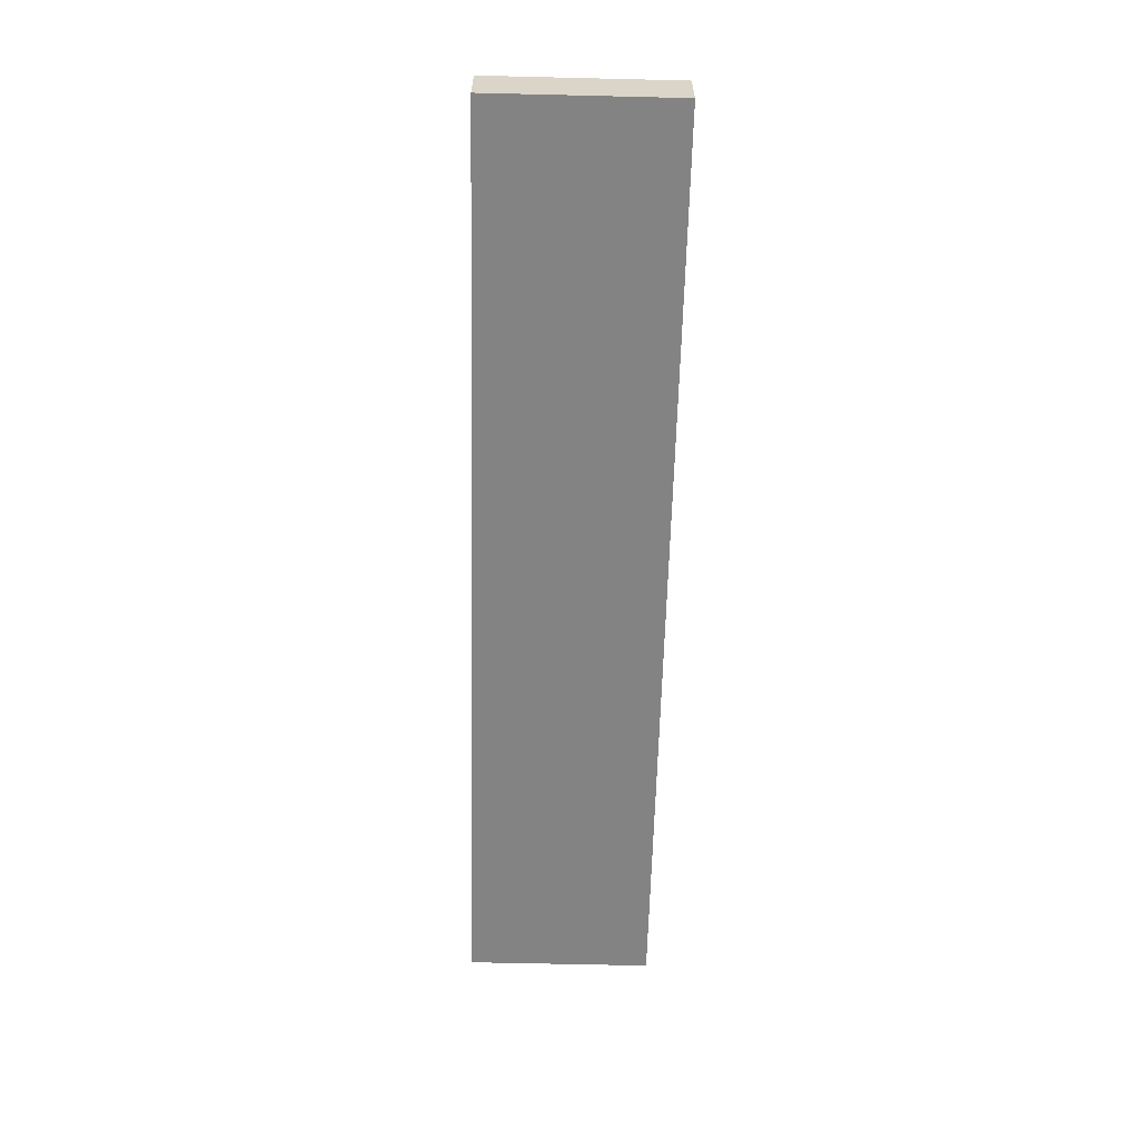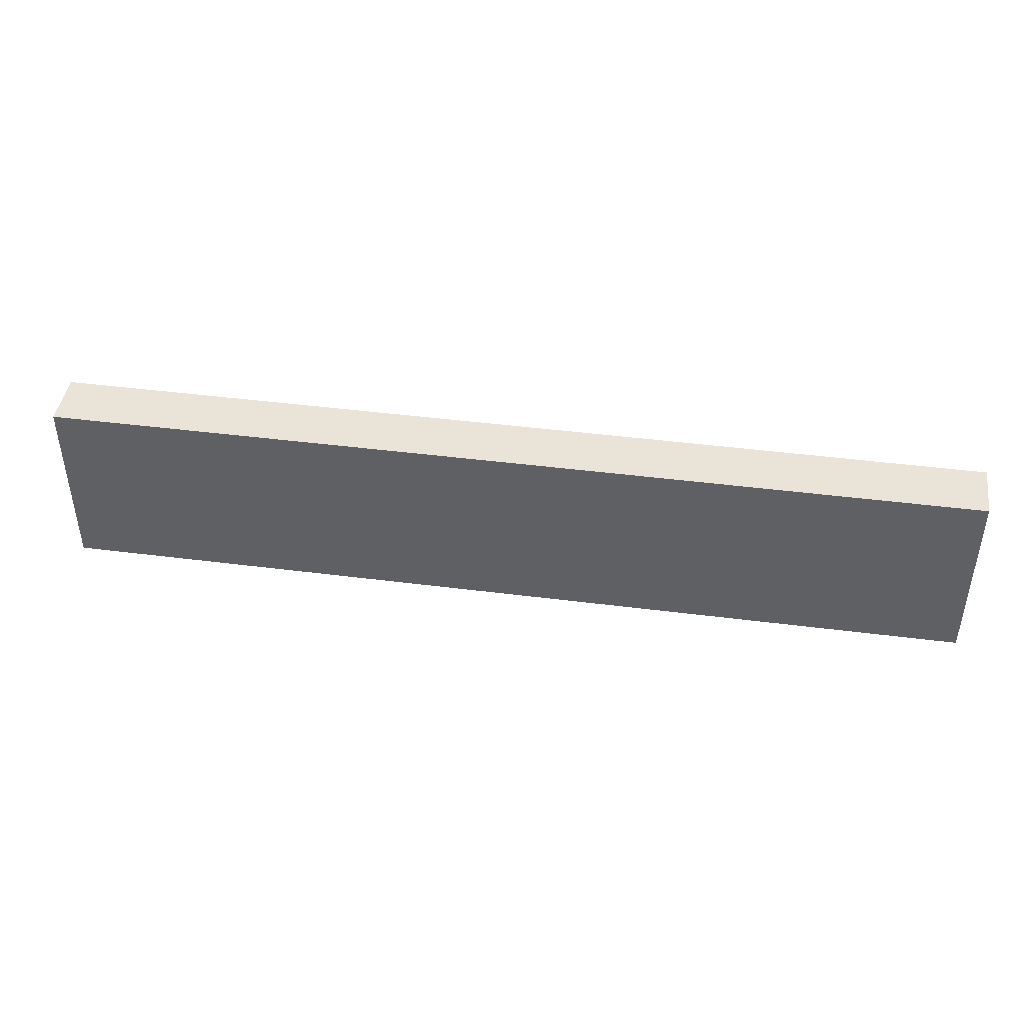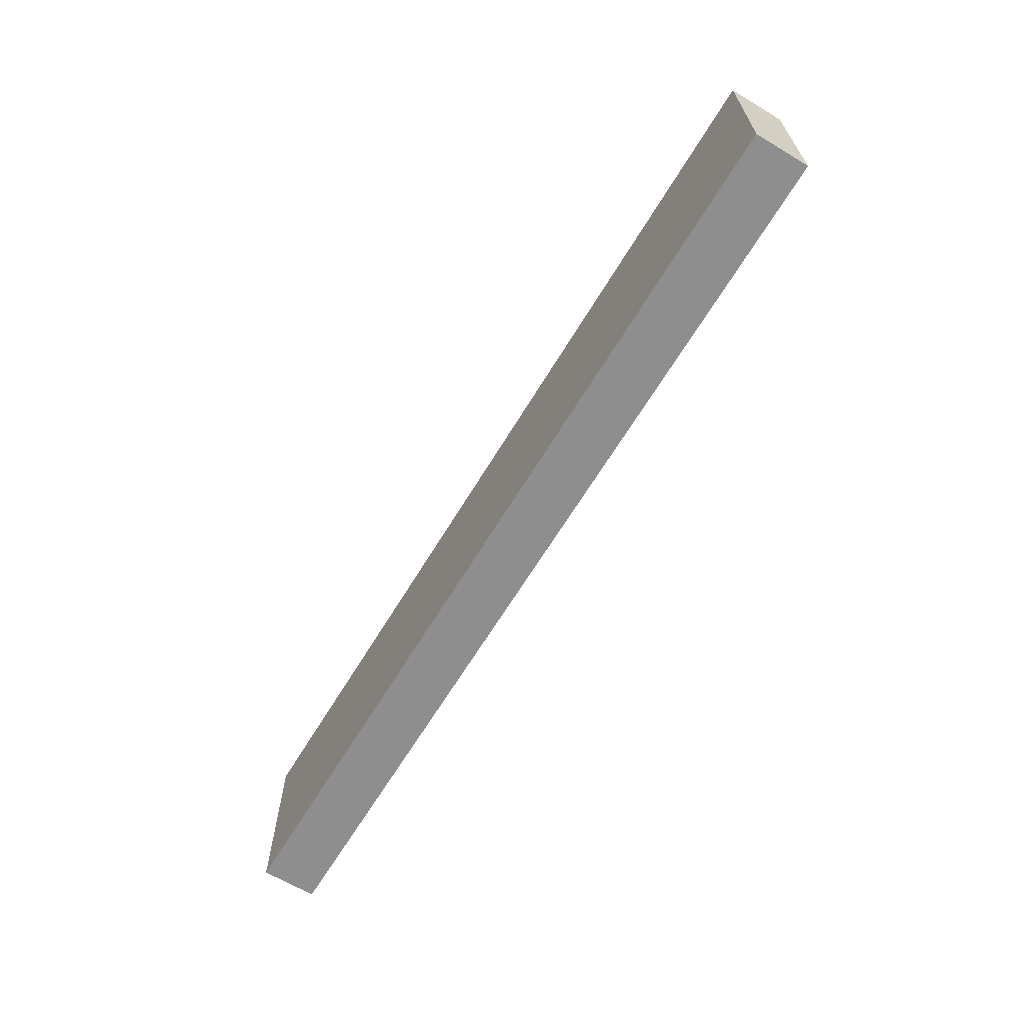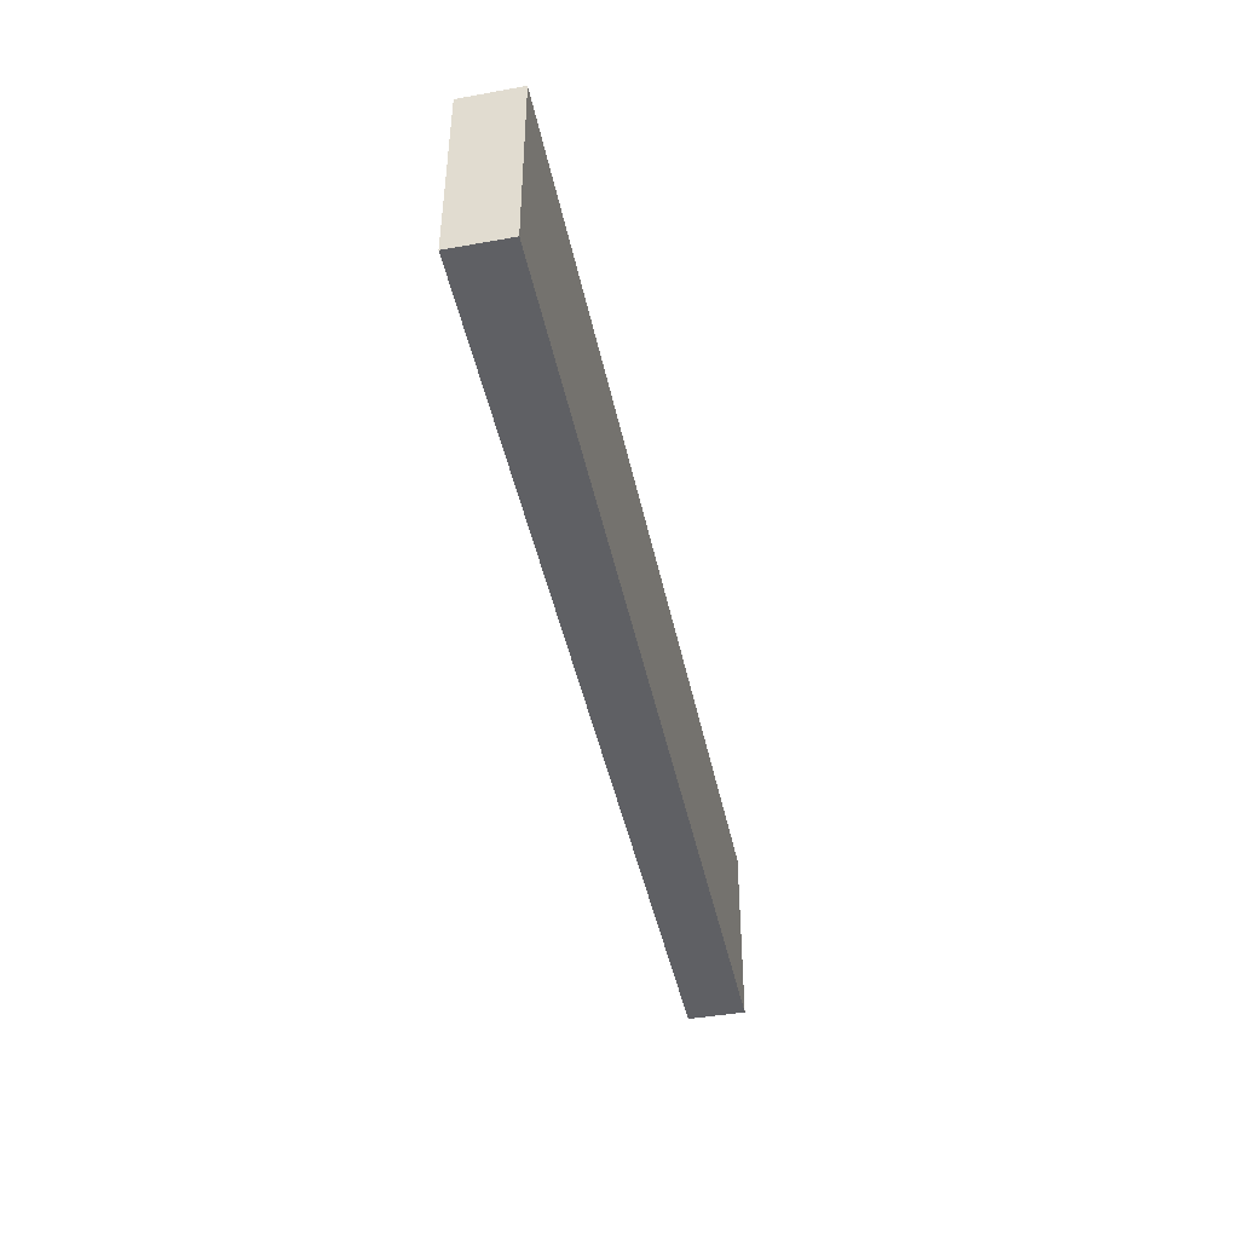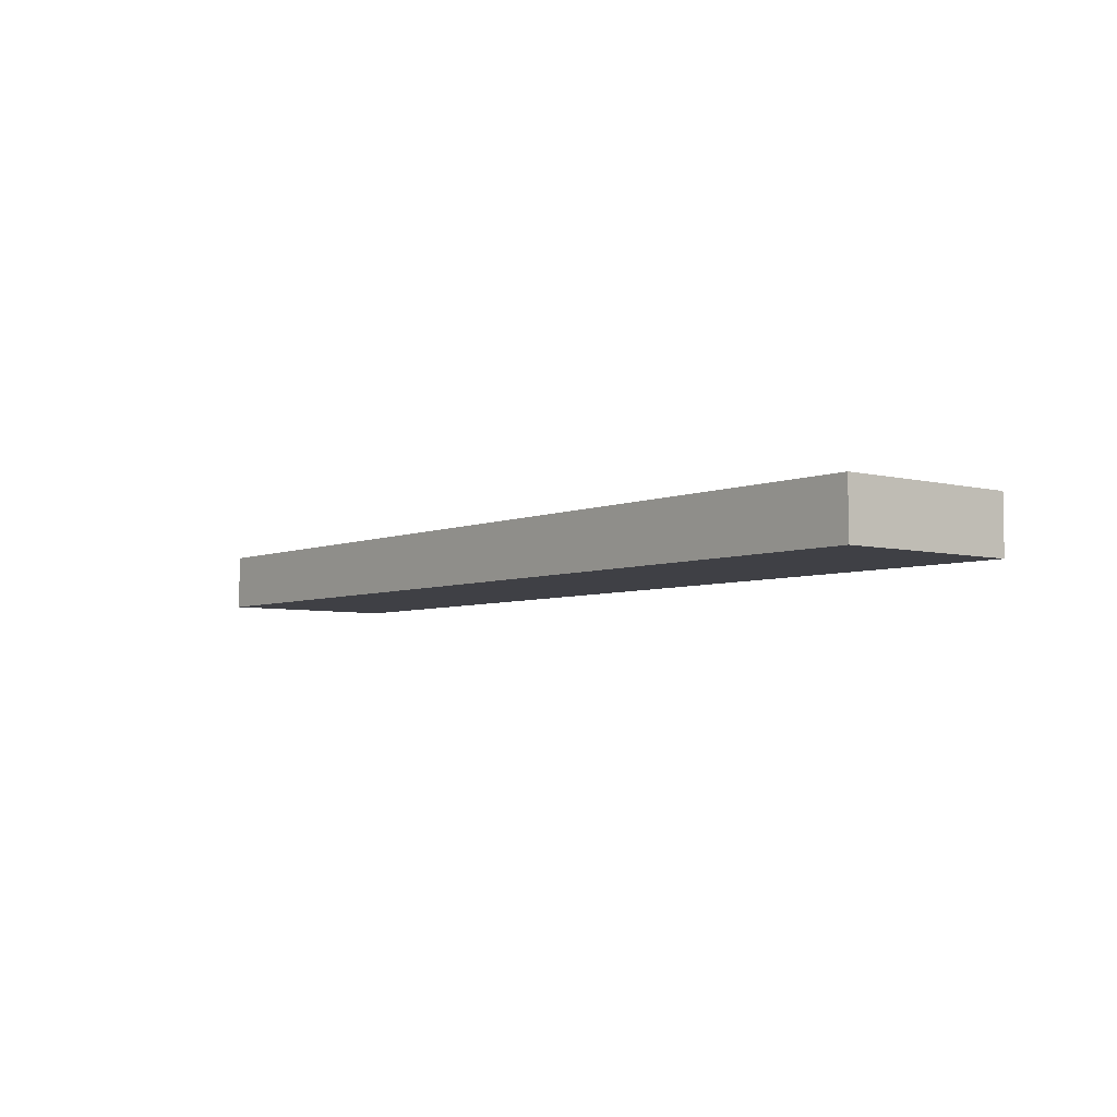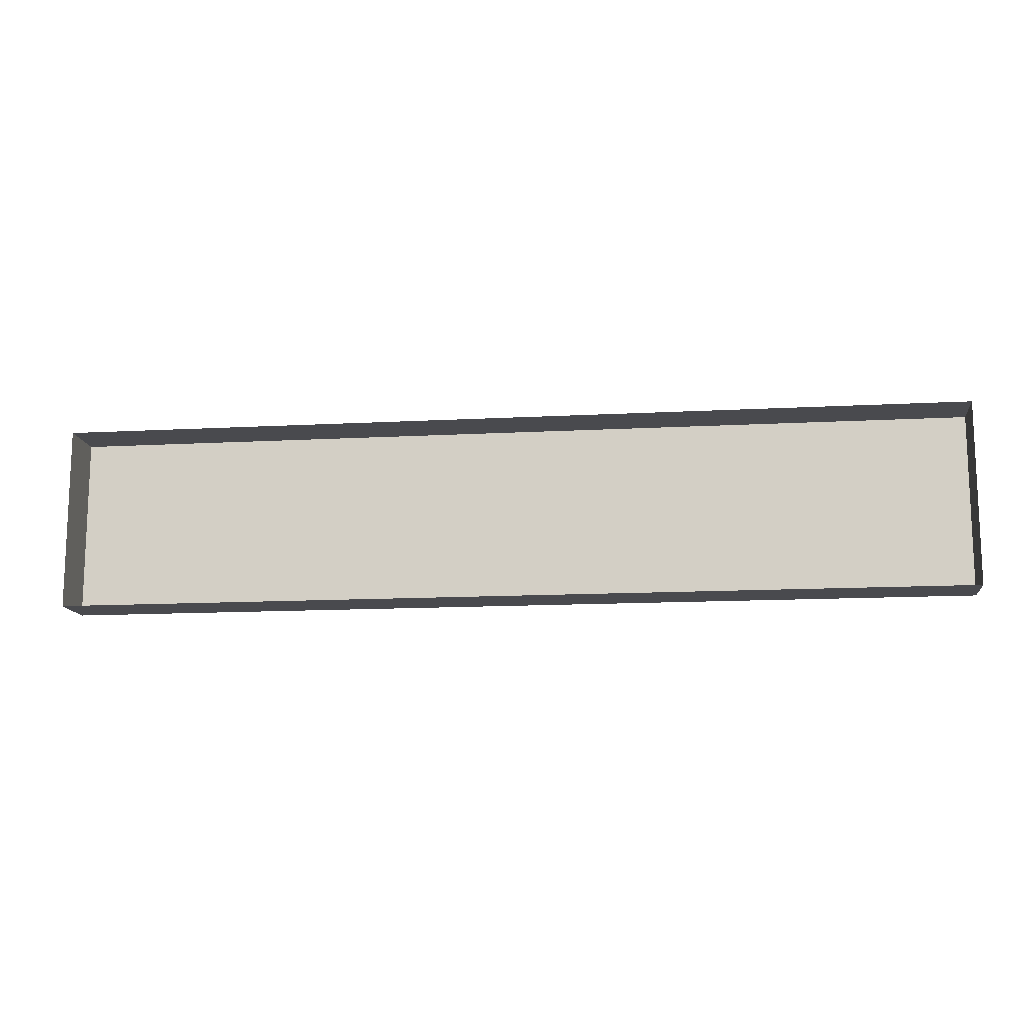
<metadata>
{"format":"obj","ext":"obj","renderer":"f3d","projection":"perspective","resolution":1024,"background":"white","views":[{"elev":-61.0,"azim":-91.4,"up":"+Y"},{"elev":43.5,"azim":8.6,"up":"+Z"},{"elev":-65.0,"azim":58.9,"up":"+Z"},{"elev":-44.4,"azim":-78.3,"up":"+Z"},{"elev":-5.2,"azim":-128.8,"up":"+Y"},{"elev":-13.4,"azim":-172.9,"up":"+Z"}]}
</metadata>
<code>
o #ID126
v -0.04688 -0.04351 -0.01916
v -0.08841 -0.04351 -0.01086
v -0.04688 -0.04351 -0.01086
v -0.08841 -0.04351 -0.01916
v -0.08841 -0.04351 -0.01916
v -0.04688 -0.04351 -0.01916
v -0.08841 -0.04351 -0.01086
v -0.04688 -0.04351 -0.01086
v -0.08841 -0.04101 -0.01916
v -0.08841 -0.04351 -0.01086
v -0.08841 -0.04351 -0.01916
v -0.08841 -0.04101 -0.01086
v -0.08841 -0.04101 -0.01086
v -0.08841 -0.04101 -0.01916
v -0.08841 -0.04351 -0.01086
v -0.08841 -0.04351 -0.01916
v -0.08841 -0.04351 -0.01086
v -0.04688 -0.04101 -0.01086
v -0.04688 -0.04351 -0.01086
v -0.08841 -0.04101 -0.01086
v -0.08841 -0.04101 -0.01086
v -0.08841 -0.04351 -0.01086
v -0.04688 -0.04101 -0.01086
v -0.04688 -0.04351 -0.01086
v -0.04688 -0.04101 -0.01086
v -0.04688 -0.04351 -0.01916
v -0.04688 -0.04351 -0.01086
v -0.04688 -0.04101 -0.01916
v -0.04688 -0.04101 -0.01916
v -0.04688 -0.04101 -0.01086
v -0.04688 -0.04351 -0.01916
v -0.04688 -0.04351 -0.01086
v -0.08841 -0.04101 -0.01916
v -0.04688 -0.04351 -0.01916
v -0.04688 -0.04101 -0.01916
v -0.08841 -0.04351 -0.01916
v -0.08841 -0.04351 -0.01916
v -0.08841 -0.04101 -0.01916
v -0.04688 -0.04351 -0.01916
v -0.04688 -0.04101 -0.01916
f 1 2 3
f 2 1 4
f 5 6 7
f 8 7 6
f 9 10 11
f 10 9 12
f 13 14 15
f 16 15 14
f 17 18 19
f 18 17 20
f 21 22 23
f 24 23 22
f 25 26 27
f 26 25 28
f 29 30 31
f 32 31 30
f 33 34 35
f 34 33 36
f 37 38 39
f 40 39 38

</code>
